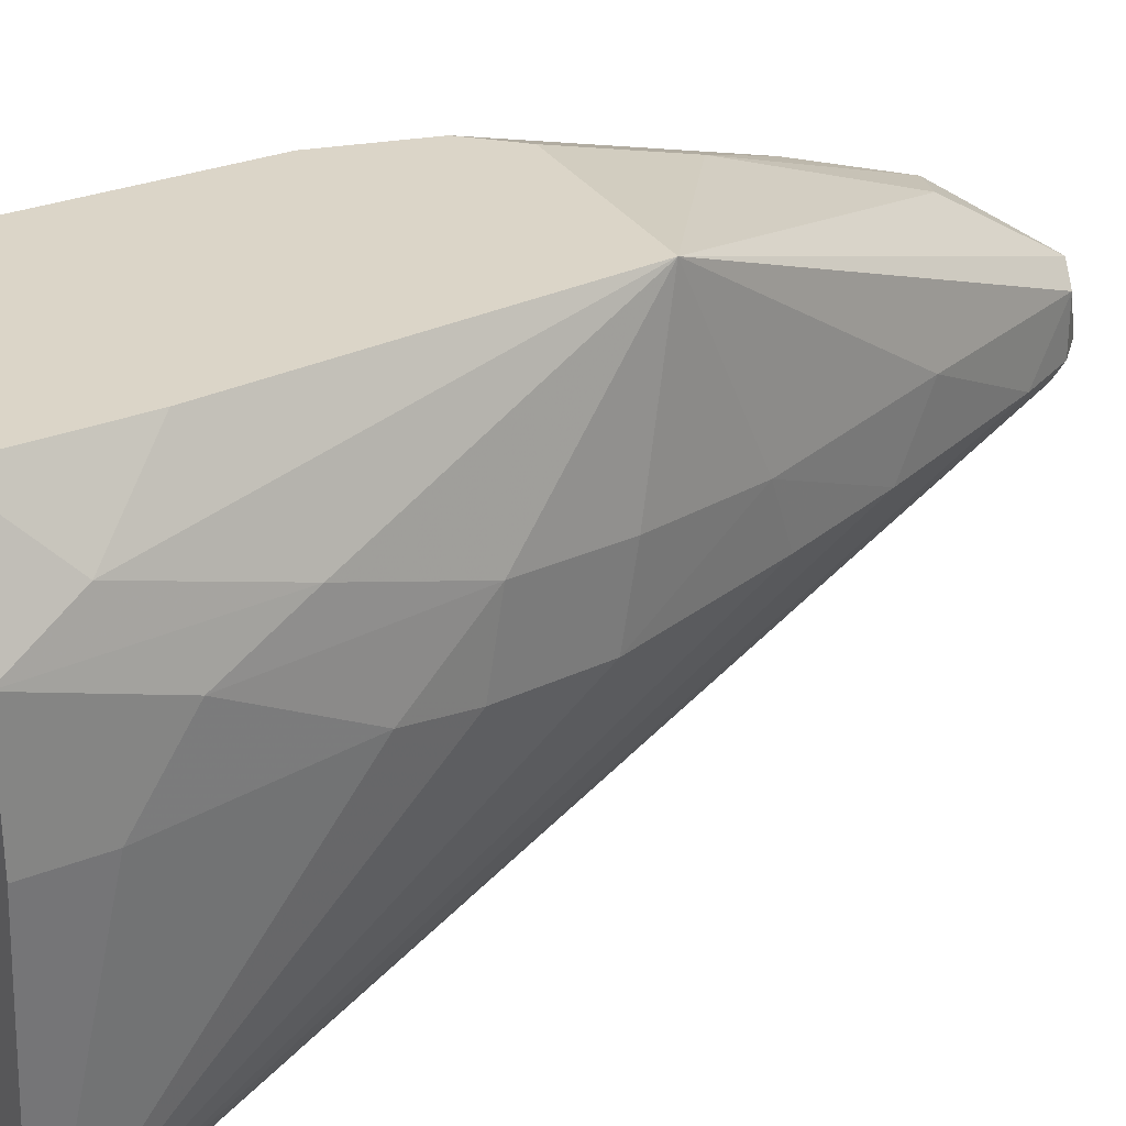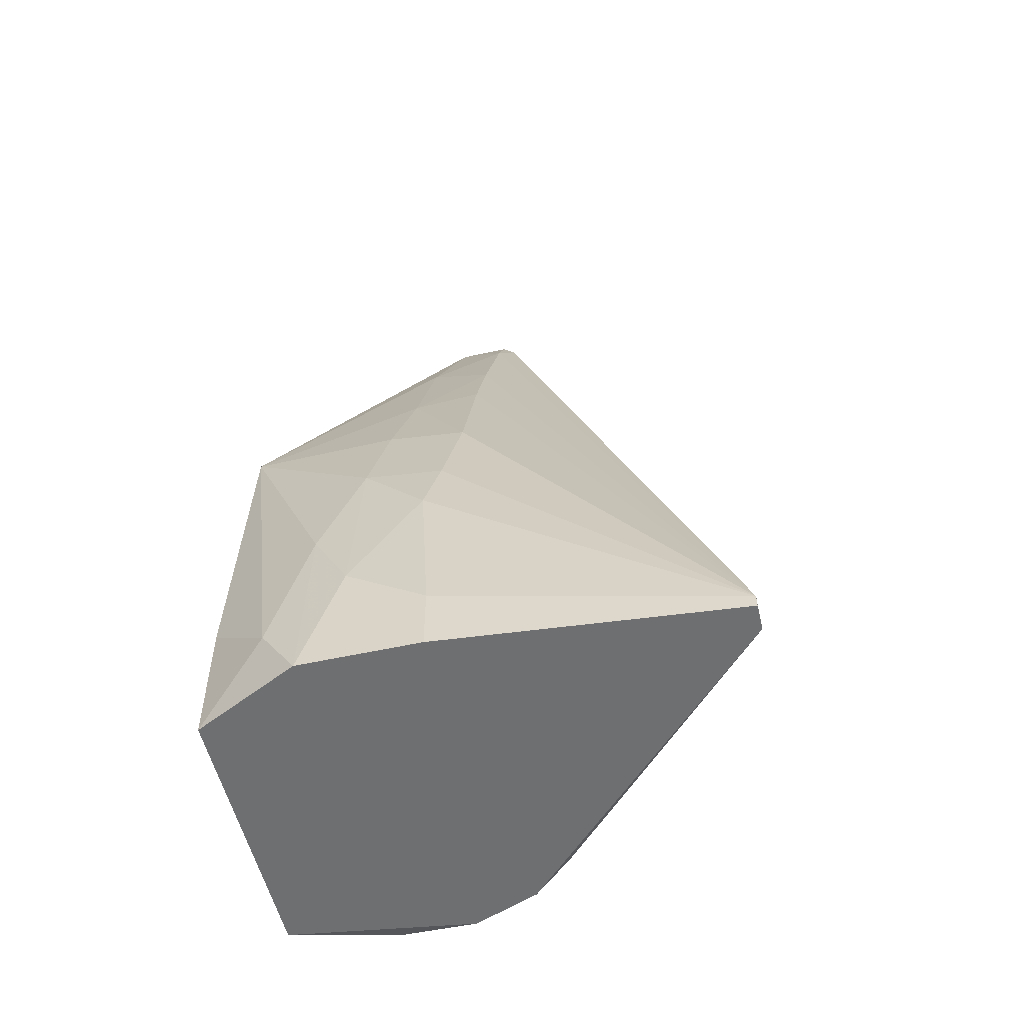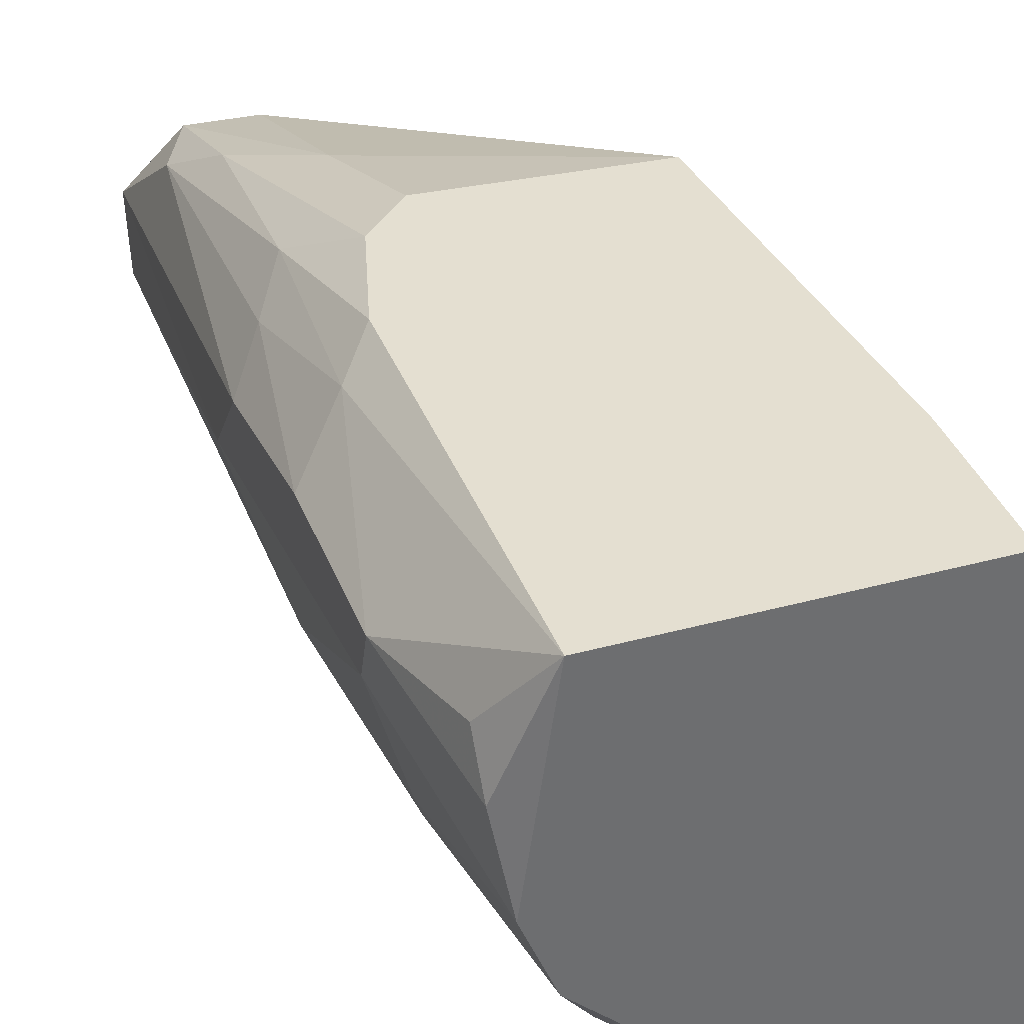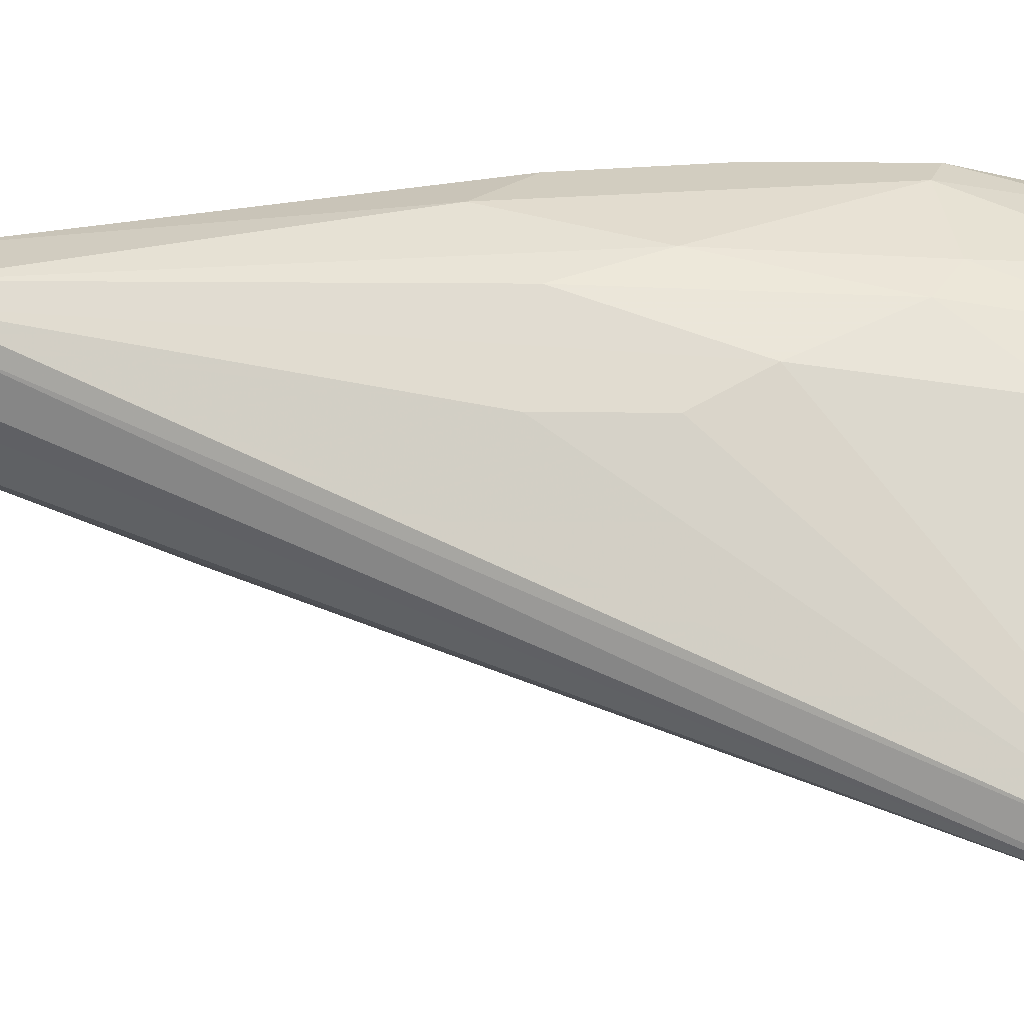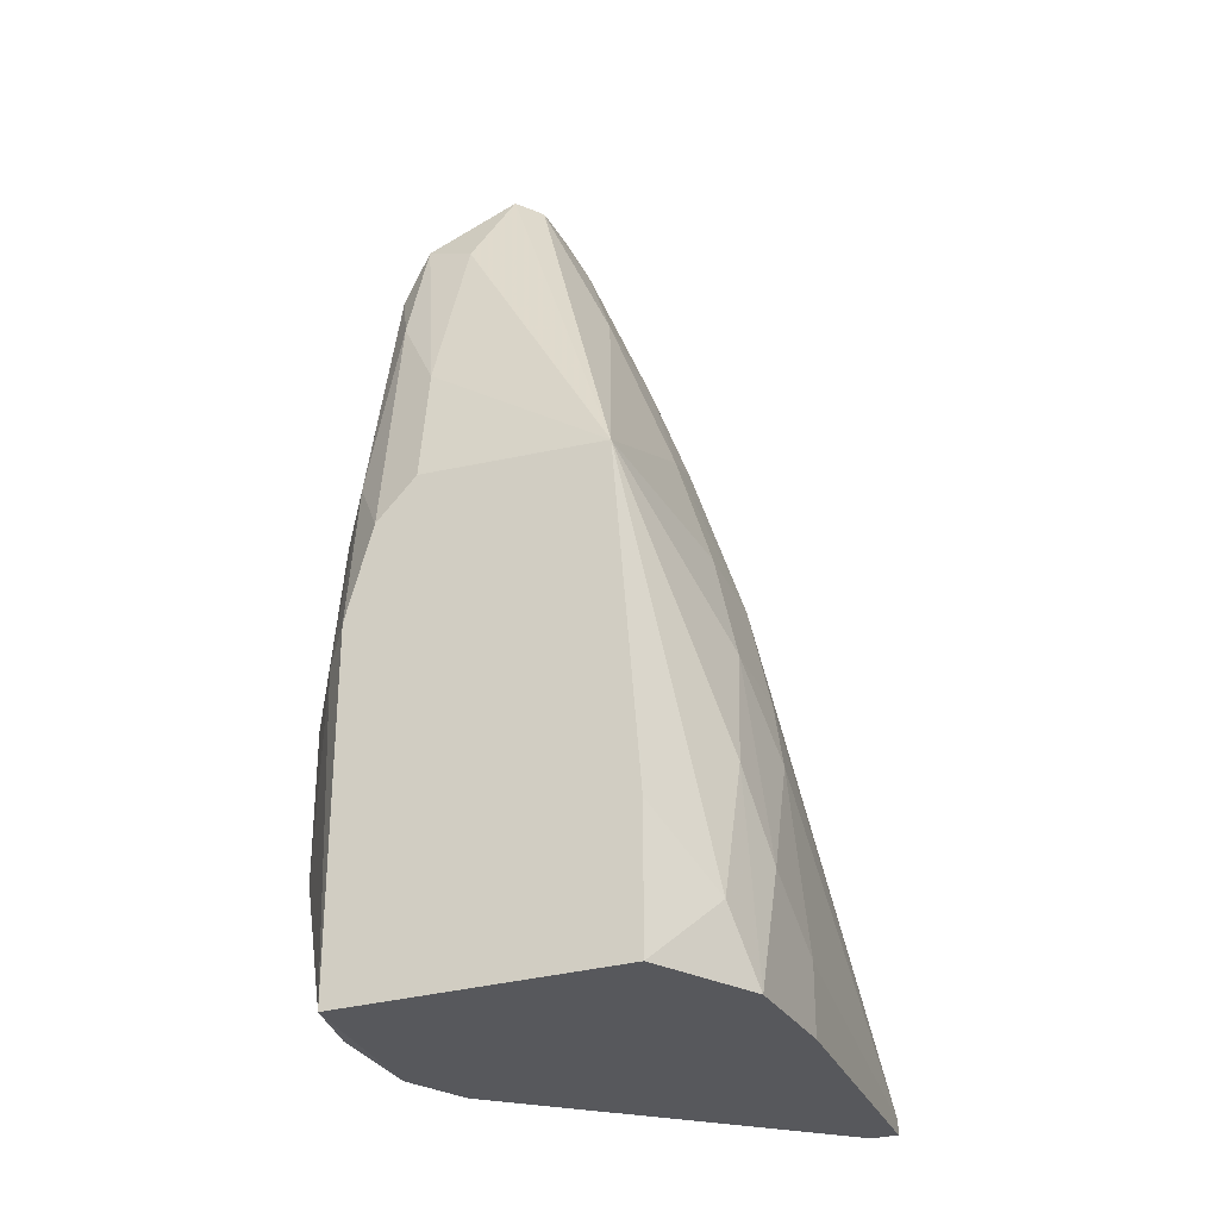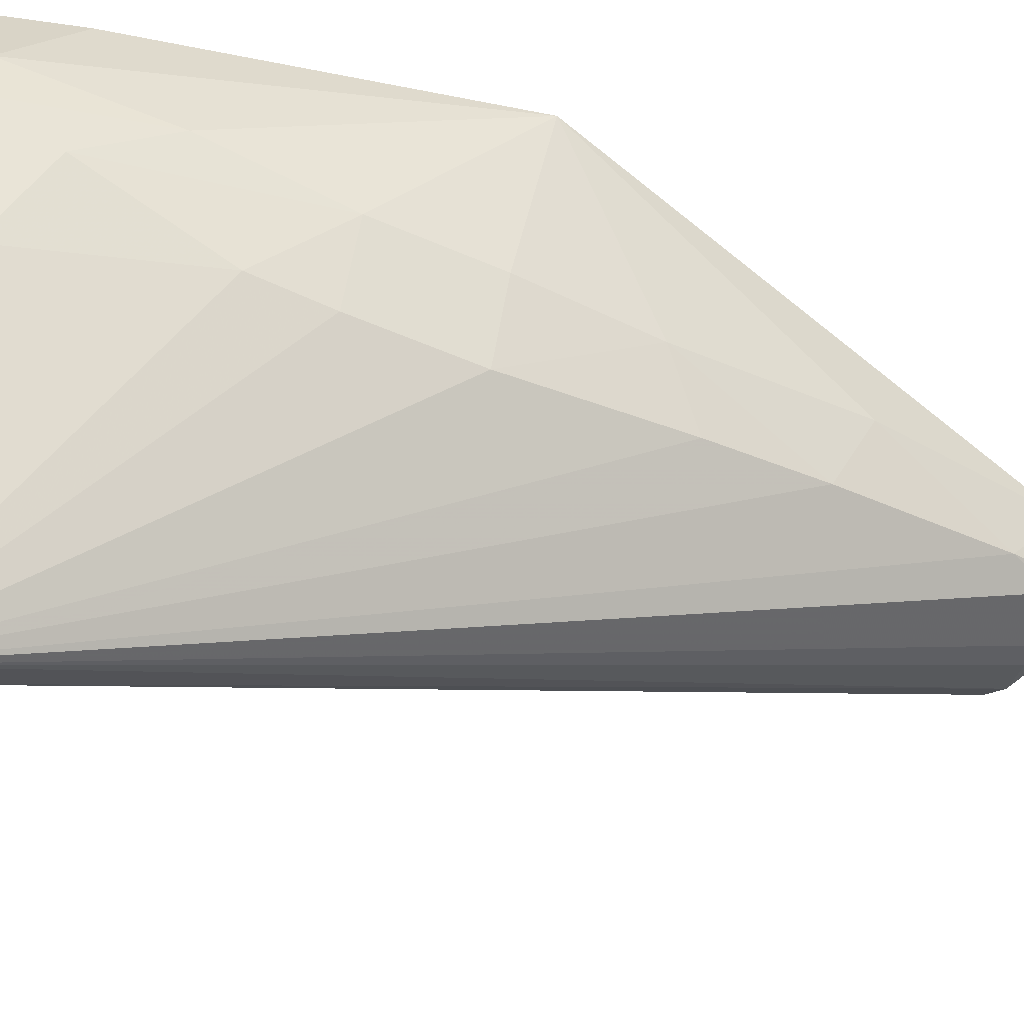
<metadata>
{"format":"obj","ext":"obj","renderer":"f3d","projection":"perspective","resolution":1024,"background":"white","views":[{"elev":29.5,"azim":-120.4,"up":"+Y"},{"elev":-54.5,"azim":-76.8,"up":"+Z"},{"elev":36.6,"azim":160.5,"up":"+Y"},{"elev":-65.6,"azim":89.7,"up":"+Y"},{"elev":-28.7,"azim":-155.5,"up":"+Z"},{"elev":-30.4,"azim":-102.4,"up":"+Y"}]}
</metadata>
<code>
v -0.01016 -0.01629 0.02734
v -0.01016 -0.002295 0.04801
v -0.01016 0.009709 0.02734
v -0.01016 0.009709 0.03401
v -0.01016 0.001704 0.04868
v 0.005169 0.003707 0.066
v 0.005169 -0.002964 0.03601
v 0.005169 0.008375 0.04334
v 0.005169 0.00037 0.02734
v 0.005169 -0.004291 0.07067
v -0.000834 -0.002964 0.07133
v -0.000834 -0.002295 0.072
v -0.000834 0.00037 0.072
v 0.006503 -0.001628 0.04468
v -0.00483 0.001039 0.06334
v 0.005835 0.006372 0.05067
v 0.005835 0.006372 0.02934
v 0.005835 -0.000294 0.07133
v 0.005835 -0.003621 0.04934
v 0.005835 -0.003621 0.07067
v 0.005835 0.004374 0.02801
v 0.005835 -0.000961 0.03468
v 0.0005 -0.002295 0.07334
v 0.0005 0.009709 0.05134
v 0.0005 0.001039 0.07267
v -0.005498 -0.002295 0.06133
v -0.01216 0.006372 0.03068
v -0.01216 0.004374 0.03734
v -0.01216 -0.000961 0.03935
v -0.007497 -0.002295 0.056
v -0.01283 -0.001628 0.02734
v -0.01283 -0.001628 0.03068
v -0.01283 0.004374 0.02734
v -0.01283 0.002373 0.03334
v -0.002167 -0.002295 0.06933
v 0.003834 0.003707 0.06867
v 0.003834 -0.005624 0.04134
v 0.003834 -0.002964 0.02734
v 0.003834 0.009709 0.02734
v 0.003834 0.009709 0.04468
v 0.003834 -0.000961 0.07334
v 0.003834 0.005708 0.06267
v 0.00717 0.003707 0.03534
v 0.00717 0.004374 0.04934
v 0.00717 0.005708 0.03468
v 0.00717 0.005708 0.04201
v 0.00717 0.001039 0.052
v -0.00883 0.009709 0.05067
v 0.001835 -0.003621 0.07267
v 0.0045 -0.004291 0.07133
v 0.0045 0.007708 0.05267
v 0.001167 0.004374 0.06734
v 0.001167 0.007708 0.058
v -0.008164 0.001039 0.05467
v 0.002501 -0.005624 0.03134
v 0.002501 0.009709 0.04934
v 0.002501 -0.004957 0.02801
v 0.002501 -0.006956 0.05001
v 0.002501 -0.006956 0.04468
v 0.002501 -0.004291 0.07133
v -0.0115 -0.001628 0.04268
v -0.0115 -0.01629 0.02734
v -0.0115 -0.01629 0.02801
v -0.0115 0.002373 0.04334
f 1 9 38
f 1 62 9
f 1 10 50
f 10 1 58
f 37 1 55
f 1 37 59
f 57 1 38
f 63 1 50
f 1 57 55
f 58 1 59
f 62 1 63
f 5 2 54
f 2 5 61
f 2 30 54
f 2 63 30
f 63 2 61
f 4 3 27
f 4 39 3
f 3 33 27
f 39 33 3
f 48 4 27
f 4 48 39
f 48 5 54
f 5 48 64
f 5 64 61
f 16 6 44
f 6 16 51
f 36 18 6
f 6 18 44
f 36 6 42
f 6 51 42
f 7 14 19
f 14 7 22
f 37 7 19
f 7 38 22
f 7 37 55
f 7 57 38
f 57 7 55
f 16 46 8
f 16 8 51
f 39 40 8
f 45 39 8
f 8 40 51
f 46 45 8
f 9 39 21
f 43 9 21
f 38 9 22
f 9 43 22
f 9 62 39
f 20 10 19
f 10 37 19
f 10 20 50
f 37 10 58
f 12 11 23
f 11 12 35
f 11 49 23
f 63 11 35
f 63 49 11
f 13 12 23
f 12 13 35
f 13 15 35
f 48 15 13
f 25 13 23
f 25 48 13
f 14 20 19
f 20 14 47
f 43 14 22
f 14 43 47
f 15 26 35
f 26 15 54
f 15 48 54
f 46 16 44
f 39 17 21
f 17 45 21
f 17 39 45
f 20 18 41
f 18 20 47
f 18 36 41
f 18 47 44
f 20 41 50
f 45 43 21
f 41 25 23
f 49 41 23
f 48 53 24
f 56 48 24
f 53 56 24
f 36 25 41
f 25 36 52
f 48 25 52
f 30 26 54
f 63 26 30
f 26 63 35
f 33 28 27
f 28 48 27
f 33 34 28
f 28 34 64
f 48 28 64
f 29 34 32
f 63 29 32
f 34 29 64
f 29 63 61
f 64 29 61
f 32 33 31
f 62 32 31
f 33 62 31
f 34 33 32
f 62 63 32
f 39 62 33
f 53 36 42
f 36 53 52
f 37 58 59
f 39 56 40
f 39 48 56
f 40 56 51
f 41 49 50
f 51 56 42
f 56 53 42
f 46 43 45
f 43 46 47
f 47 46 44
f 53 48 52
f 50 49 60
f 49 63 60
f 63 50 60

</code>
